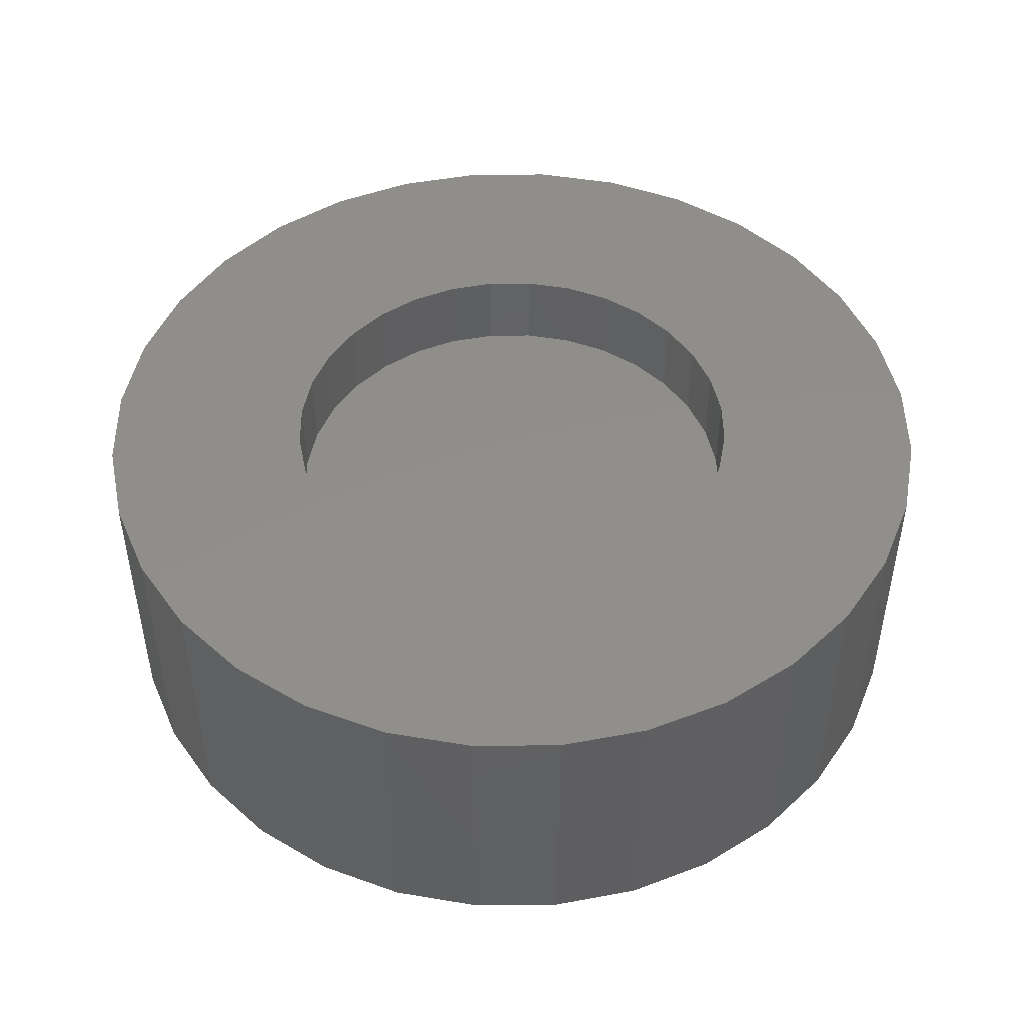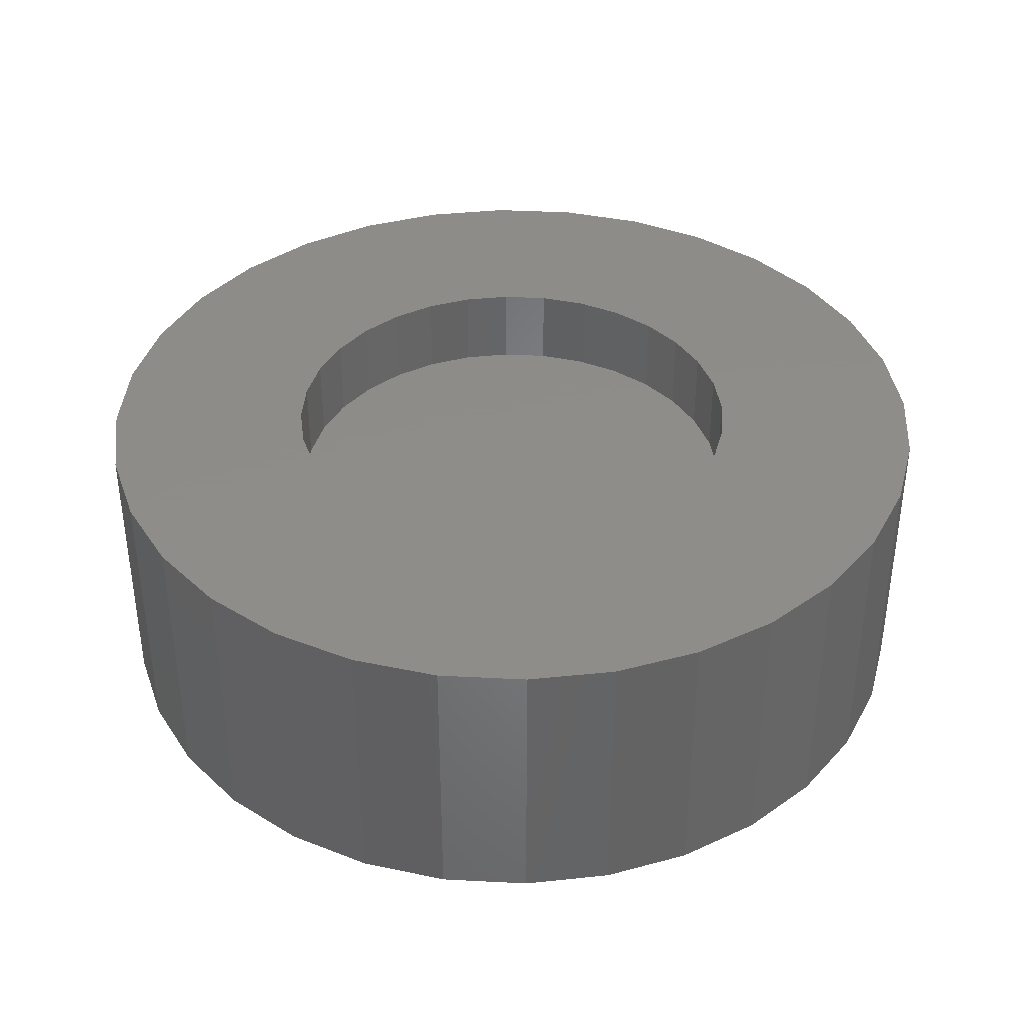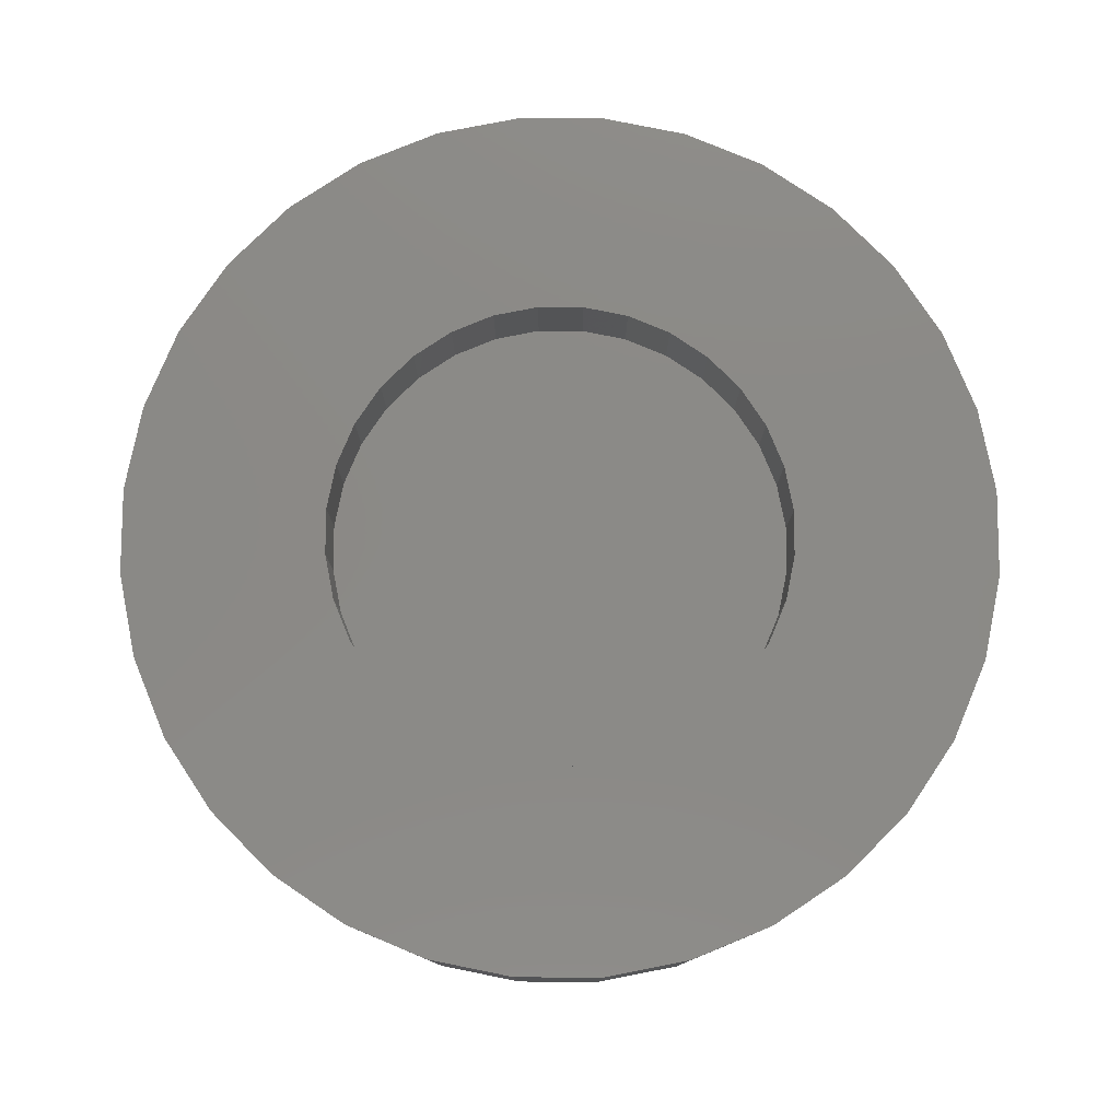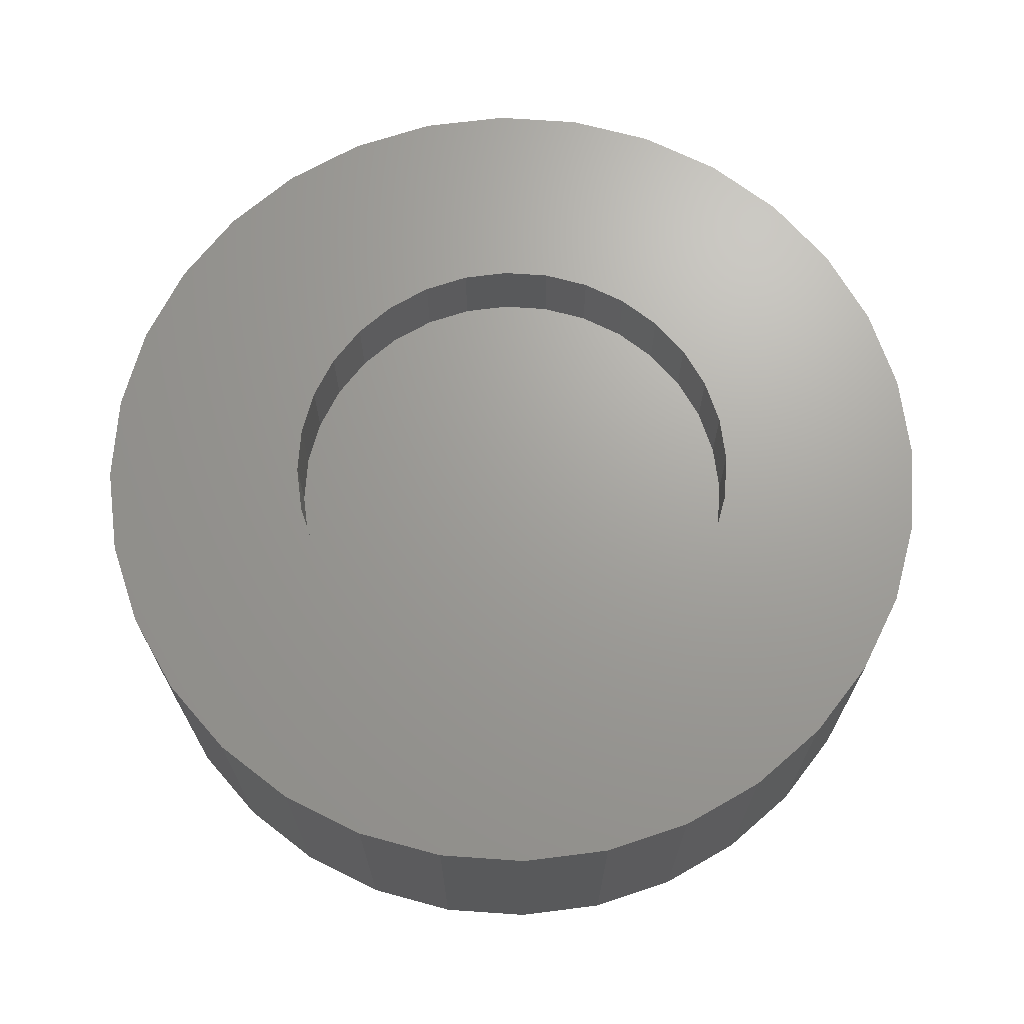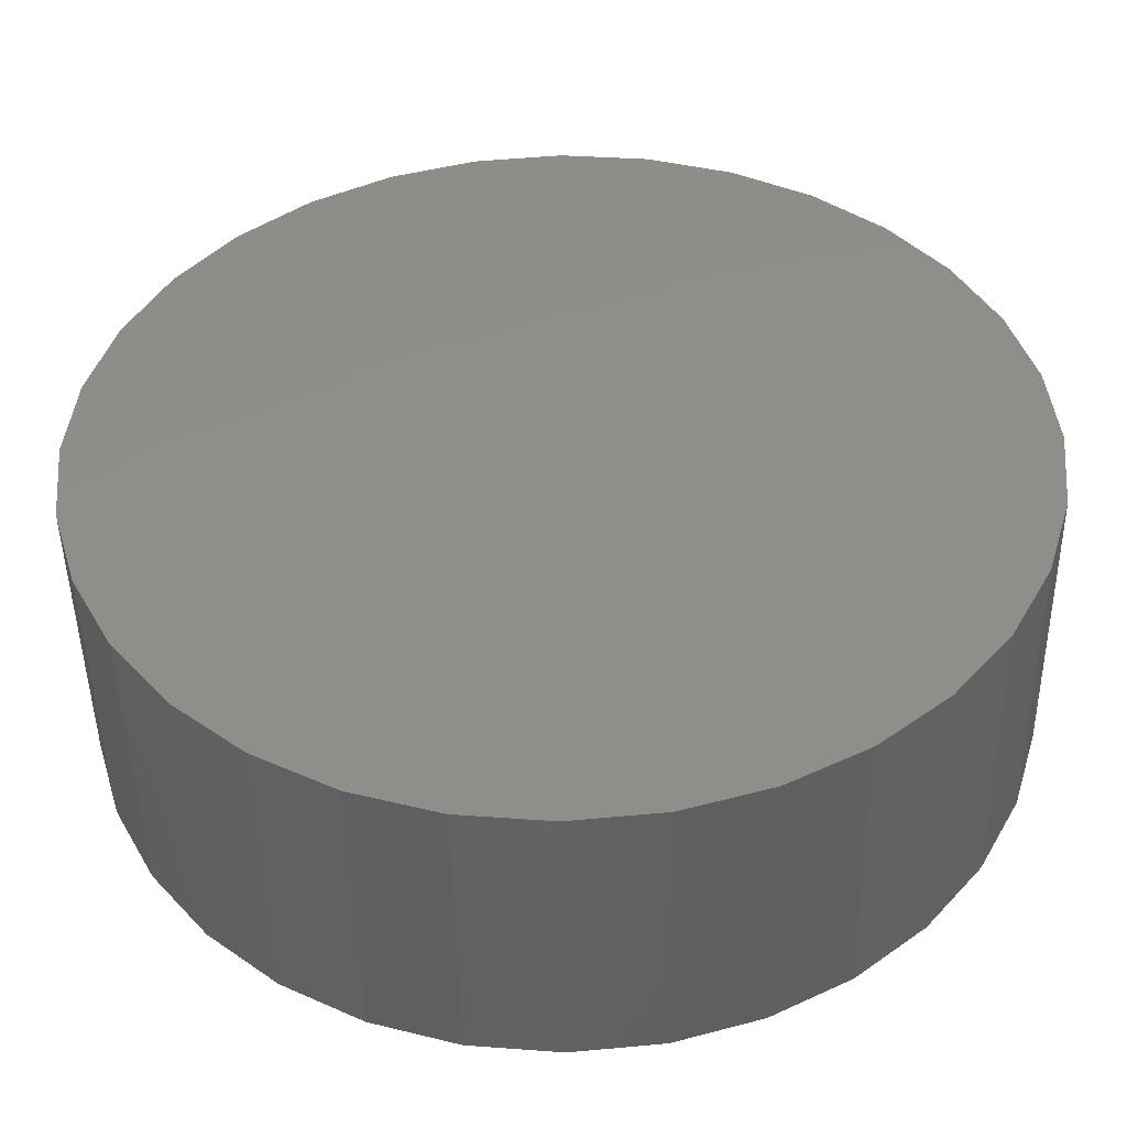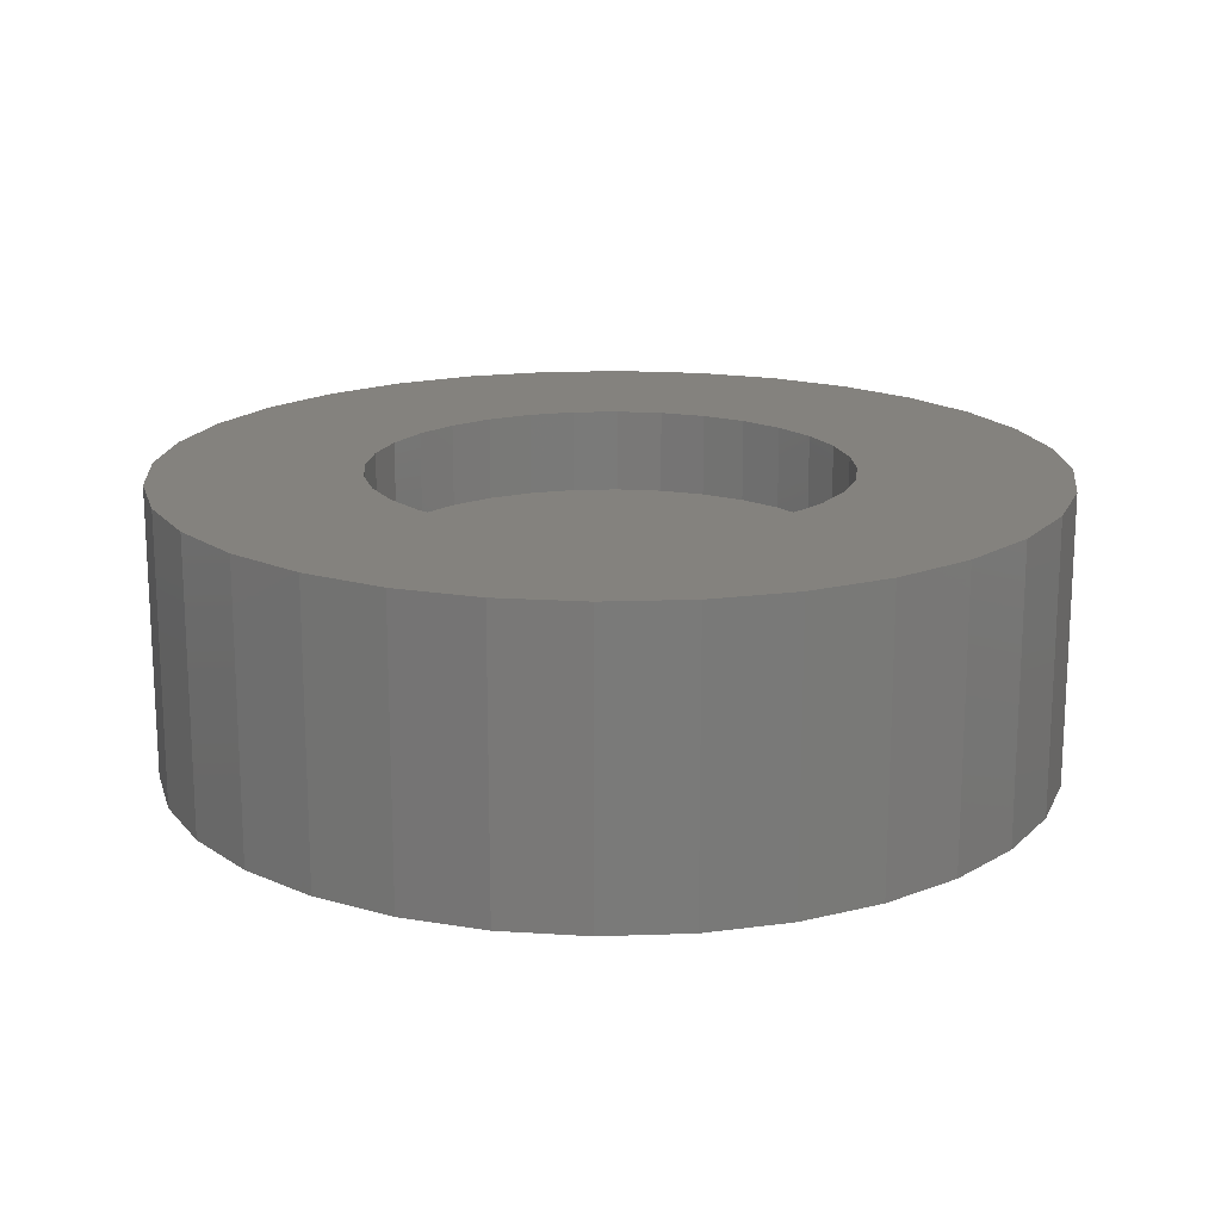
<metadata>
{"format":"stl","ext":"stl","renderer":"f3d","projection":"perspective","resolution":1024,"background":"white","views":[{"elev":47.7,"azim":-28.7,"up":"+Z"},{"elev":38.4,"azim":-91.9,"up":"+Z"},{"elev":78.9,"azim":50.8,"up":"+Z"},{"elev":68.5,"azim":-102.9,"up":"+Z"},{"elev":-46.9,"azim":-179.1,"up":"+Y"},{"elev":17.3,"azim":-144.5,"up":"+Z"}]}
</metadata>
<code>
# stl→obj: 128 verts, 252 faces
v 0.3403 0.1587 0.08594
v 0.3744 0.177 0.08594
v 0.1087 0.1359 0.08594
v 0.3103 0.1342 0.08594
v 0.2525 -0.00551 0.08594
v 0.2563 0.03303 0.08594
v 0.08059 -0.00551 0.08594
v 0.5597 0.1587 0.08594
v 0.5897 0.1342 0.08594
v 0.7913 0.1359 0.08594
v 0.45 0.192 0.08594
v 0.4885 0.1882 0.08594
v 0.7572 0.1997 0.08594
v 0.7112 0.2557 0.08594
v 0.6552 0.3016 0.08594
v 0.5914 0.3358 0.08594
v 0.5221 0.3568 0.08594
v 0.45 0.3639 0.08594
v 0.3779 0.3568 0.08594
v 0.3086 0.3358 0.08594
v 0.2448 0.3016 0.08594
v 0.1888 0.2557 0.08594
v 0.1428 0.1997 0.08594
v 0.4115 0.1882 0.08594
v 0.08769 0.06656 0.08594
v 0.2675 0.07008 0.08594
v 0.2858 0.1042 0.08594
v 0.1087 -0.1469 0.08594
v 0.1428 -0.2107 0.08594
v 0.3403 -0.1698 0.08594
v 0.3103 -0.1452 0.08594
v 0.2858 -0.1153 0.08594
v 0.2675 -0.0811 0.08594
v 0.08769 -0.07758 0.08594
v 0.1888 -0.2667 0.08594
v 0.45 -0.203 0.08594
v 0.4115 -0.1992 0.08594
v 0.3744 -0.188 0.08594
v 0.2448 -0.3127 0.08594
v 0.3086 -0.3468 0.08594
v 0.3779 -0.3678 0.08594
v 0.45 -0.3749 0.08594
v 0.5221 -0.3678 0.08594
v 0.5914 -0.3468 0.08594
v 0.6552 -0.3127 0.08594
v 0.7112 -0.2667 0.08594
v 0.7572 -0.2107 0.08594
v 0.7913 -0.1469 0.08594
v 0.5897 -0.1452 0.08594
v 0.5597 -0.1698 0.08594
v 0.5256 -0.188 0.08594
v 0.4885 -0.1992 0.08594
v 0.2563 -0.04405 0.08594
v 0.5256 0.177 0.08594
v 0.8123 0.06656 0.08594
v 0.6142 0.1042 0.08594
v 0.6325 0.07008 0.08594
v 0.8194 -0.00551 0.08594
v 0.6437 0.03303 0.08594
v 0.6475 -0.00551 0.08594
v 0.8123 -0.07758 0.08594
v 0.6437 -0.04405 0.08594
v 0.6325 -0.0811 0.08594
v 0.6142 -0.1153 0.08594
v 0.45 -0.203 0.01562
v 0.4885 -0.1992 0.01562
v 0.5256 -0.188 0.01562
v 0.5597 -0.1698 0.01562
v 0.5897 -0.1452 0.01562
v 0.6142 -0.1153 0.01562
v 0.6325 -0.0811 0.01562
v 0.6437 -0.04405 0.01562
v 0.6475 -0.00551 0.01562
v 0.4115 -0.1992 0.01562
v 0.3744 -0.188 0.01562
v 0.3403 -0.1698 0.01562
v 0.3103 -0.1452 0.01562
v 0.2858 -0.1153 0.01562
v 0.2675 -0.0811 0.01562
v 0.2563 -0.04405 0.01562
v 0.2525 -0.00551 0.01562
v 0.45 0.192 0.01562
v 0.4115 0.1882 0.01562
v 0.3744 0.177 0.01562
v 0.3403 0.1587 0.01562
v 0.3103 0.1342 0.01562
v 0.2858 0.1042 0.01562
v 0.2675 0.07008 0.01562
v 0.2563 0.03303 0.01562
v 0.4885 0.1882 0.01562
v 0.5256 0.177 0.01562
v 0.5597 0.1587 0.01562
v 0.5897 0.1342 0.01562
v 0.6142 0.1042 0.01562
v 0.6325 0.07008 0.01562
v 0.6437 0.03303 0.01562
v 0.8194 -0.00551 -0.1562
v 0.8123 -0.07758 -0.1562
v 0.7913 -0.1469 -0.1562
v 0.7572 -0.2107 -0.1562
v 0.7112 -0.2667 -0.1562
v 0.6552 -0.3127 -0.1562
v 0.5914 -0.3468 -0.1562
v 0.5221 -0.3678 -0.1562
v 0.45 -0.3749 -0.1562
v 0.3779 -0.3678 -0.1562
v 0.3086 -0.3468 -0.1562
v 0.2448 -0.3127 -0.1562
v 0.1888 -0.2667 -0.1562
v 0.1428 -0.2107 -0.1562
v 0.1087 -0.1469 -0.1562
v 0.08769 -0.07758 -0.1562
v 0.08059 -0.00551 -0.1562
v 0.08769 0.06656 -0.1562
v 0.1087 0.1359 -0.1562
v 0.1428 0.1997 -0.1562
v 0.1888 0.2557 -0.1562
v 0.2448 0.3016 -0.1562
v 0.3086 0.3358 -0.1562
v 0.3779 0.3568 -0.1562
v 0.45 0.3639 -0.1562
v 0.5221 0.3568 -0.1562
v 0.5914 0.3358 -0.1562
v 0.6552 0.3016 -0.1562
v 0.7112 0.2557 -0.1562
v 0.7572 0.1997 -0.1562
v 0.7913 0.1359 -0.1562
v 0.8123 0.06656 -0.1562
f 1 2 3
f 1 3 4
f 5 6 7
f 8 9 10
f 11 12 13
f 11 13 14
f 11 14 15
f 11 15 16
f 11 16 17
f 11 17 18
f 11 18 19
f 11 19 20
f 11 20 21
f 11 21 22
f 11 22 23
f 23 3 2
f 23 2 24
f 23 24 11
f 25 7 6
f 25 6 26
f 25 26 27
f 25 27 4
f 25 4 3
f 28 29 30
f 28 30 31
f 28 31 32
f 28 32 33
f 28 33 34
f 29 35 36
f 29 36 37
f 29 37 38
f 29 38 30
f 36 35 39
f 36 39 40
f 36 40 41
f 36 41 42
f 36 42 43
f 36 43 44
f 36 44 45
f 36 45 46
f 36 46 47
f 47 48 49
f 47 49 50
f 47 50 51
f 47 51 52
f 47 52 36
f 5 7 53
f 53 7 34
f 53 34 33
f 8 10 54
f 54 10 13
f 54 13 12
f 10 9 55
f 55 9 56
f 55 56 57
f 55 57 58
f 58 57 59
f 58 59 60
f 58 60 61
f 61 60 62
f 61 62 63
f 61 63 48
f 48 63 64
f 48 64 49
f 65 52 66
f 66 52 51
f 66 51 67
f 67 51 50
f 67 50 68
f 68 50 49
f 68 49 69
f 69 49 64
f 69 64 70
f 70 64 63
f 70 63 71
f 71 63 62
f 71 62 72
f 72 62 60
f 72 60 73
f 52 65 36
f 36 65 74
f 36 74 37
f 37 74 75
f 37 75 38
f 38 75 76
f 38 76 30
f 30 76 77
f 30 77 31
f 31 77 78
f 31 78 32
f 32 78 79
f 32 79 33
f 33 79 80
f 33 80 53
f 53 80 81
f 53 81 5
f 82 24 83
f 83 24 2
f 83 2 84
f 84 2 1
f 84 1 85
f 85 1 4
f 85 4 86
f 86 4 27
f 86 27 87
f 87 27 26
f 87 26 88
f 88 26 6
f 88 6 89
f 89 6 5
f 89 5 81
f 24 82 11
f 11 82 90
f 11 90 12
f 12 90 91
f 12 91 54
f 54 91 92
f 54 92 8
f 8 92 93
f 8 93 9
f 9 93 94
f 9 94 56
f 56 94 95
f 56 95 57
f 57 95 96
f 57 96 59
f 59 96 73
f 59 73 60
f 97 58 98
f 98 58 61
f 98 61 99
f 99 61 48
f 99 48 100
f 100 48 47
f 100 47 101
f 101 47 46
f 101 46 102
f 102 46 45
f 102 45 103
f 103 45 44
f 103 44 104
f 104 44 43
f 104 43 105
f 105 43 42
f 105 42 106
f 106 42 41
f 106 41 107
f 107 41 40
f 107 40 108
f 108 40 39
f 108 39 109
f 109 39 35
f 109 35 110
f 110 35 29
f 110 29 111
f 111 29 28
f 111 28 112
f 112 28 34
f 112 34 113
f 113 34 7
f 113 7 114
f 114 7 25
f 114 25 115
f 115 25 3
f 115 3 116
f 116 3 23
f 116 23 117
f 117 23 22
f 117 22 118
f 118 22 21
f 118 21 119
f 119 21 20
f 119 20 120
f 120 20 19
f 120 19 121
f 121 19 18
f 121 18 122
f 122 18 17
f 122 17 123
f 123 17 16
f 123 16 124
f 124 16 15
f 124 15 125
f 125 15 14
f 125 14 126
f 126 14 13
f 126 13 127
f 127 13 10
f 127 10 128
f 128 10 55
f 128 55 97
f 97 55 58
f 121 122 120
f 105 106 104
f 104 106 107
f 104 107 103
f 103 107 108
f 103 108 102
f 102 108 109
f 102 109 101
f 101 109 110
f 101 110 100
f 100 110 111
f 100 111 99
f 99 111 112
f 99 112 98
f 98 112 113
f 98 113 97
f 97 113 114
f 97 114 128
f 128 114 115
f 128 115 127
f 127 115 116
f 127 116 126
f 126 116 117
f 126 117 125
f 125 117 118
f 125 118 124
f 124 118 119
f 124 119 123
f 123 119 120
f 123 120 122
f 83 90 82
f 90 83 84
f 90 84 91
f 67 74 66
f 66 74 65
f 91 84 92
f 92 84 85
f 92 85 93
f 93 85 86
f 93 86 94
f 94 86 87
f 94 87 95
f 95 87 88
f 95 88 96
f 96 88 89
f 96 89 73
f 73 89 81
f 73 81 72
f 72 81 80
f 72 80 71
f 71 80 79
f 71 79 70
f 70 79 78
f 70 78 69
f 69 78 77
f 69 77 68
f 68 77 76
f 68 76 67
f 67 76 75
f 67 75 74

</code>
